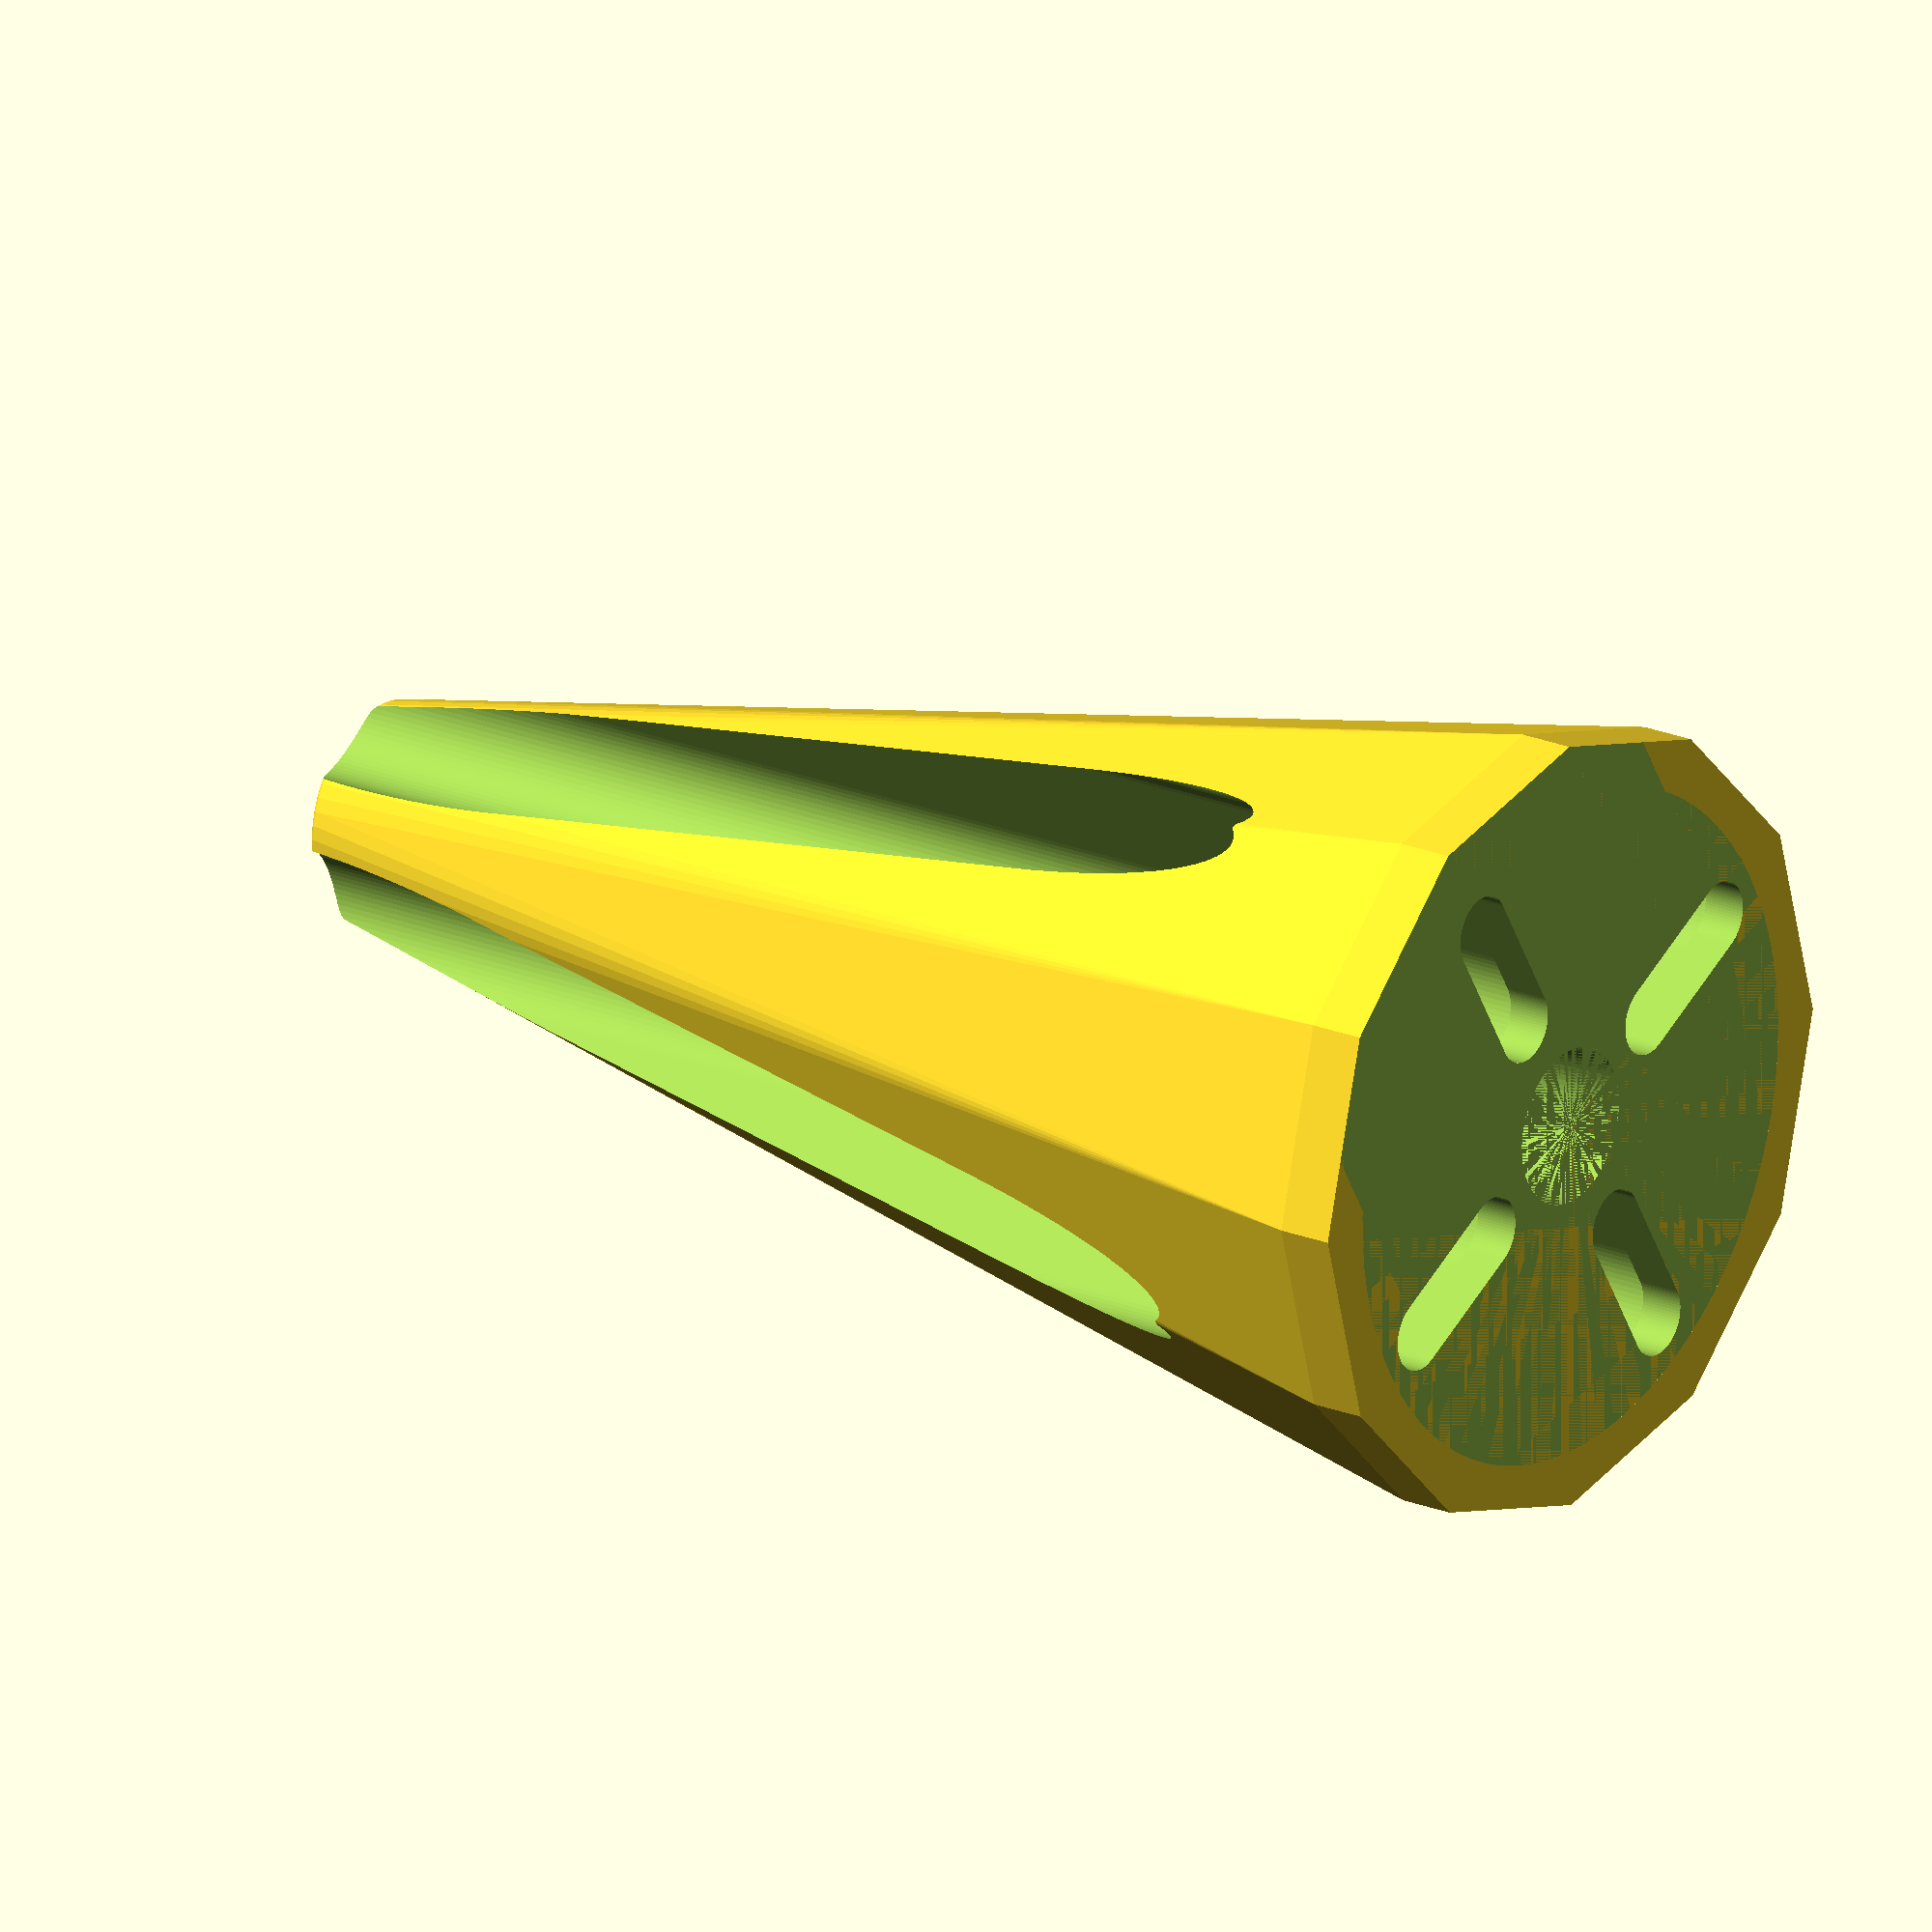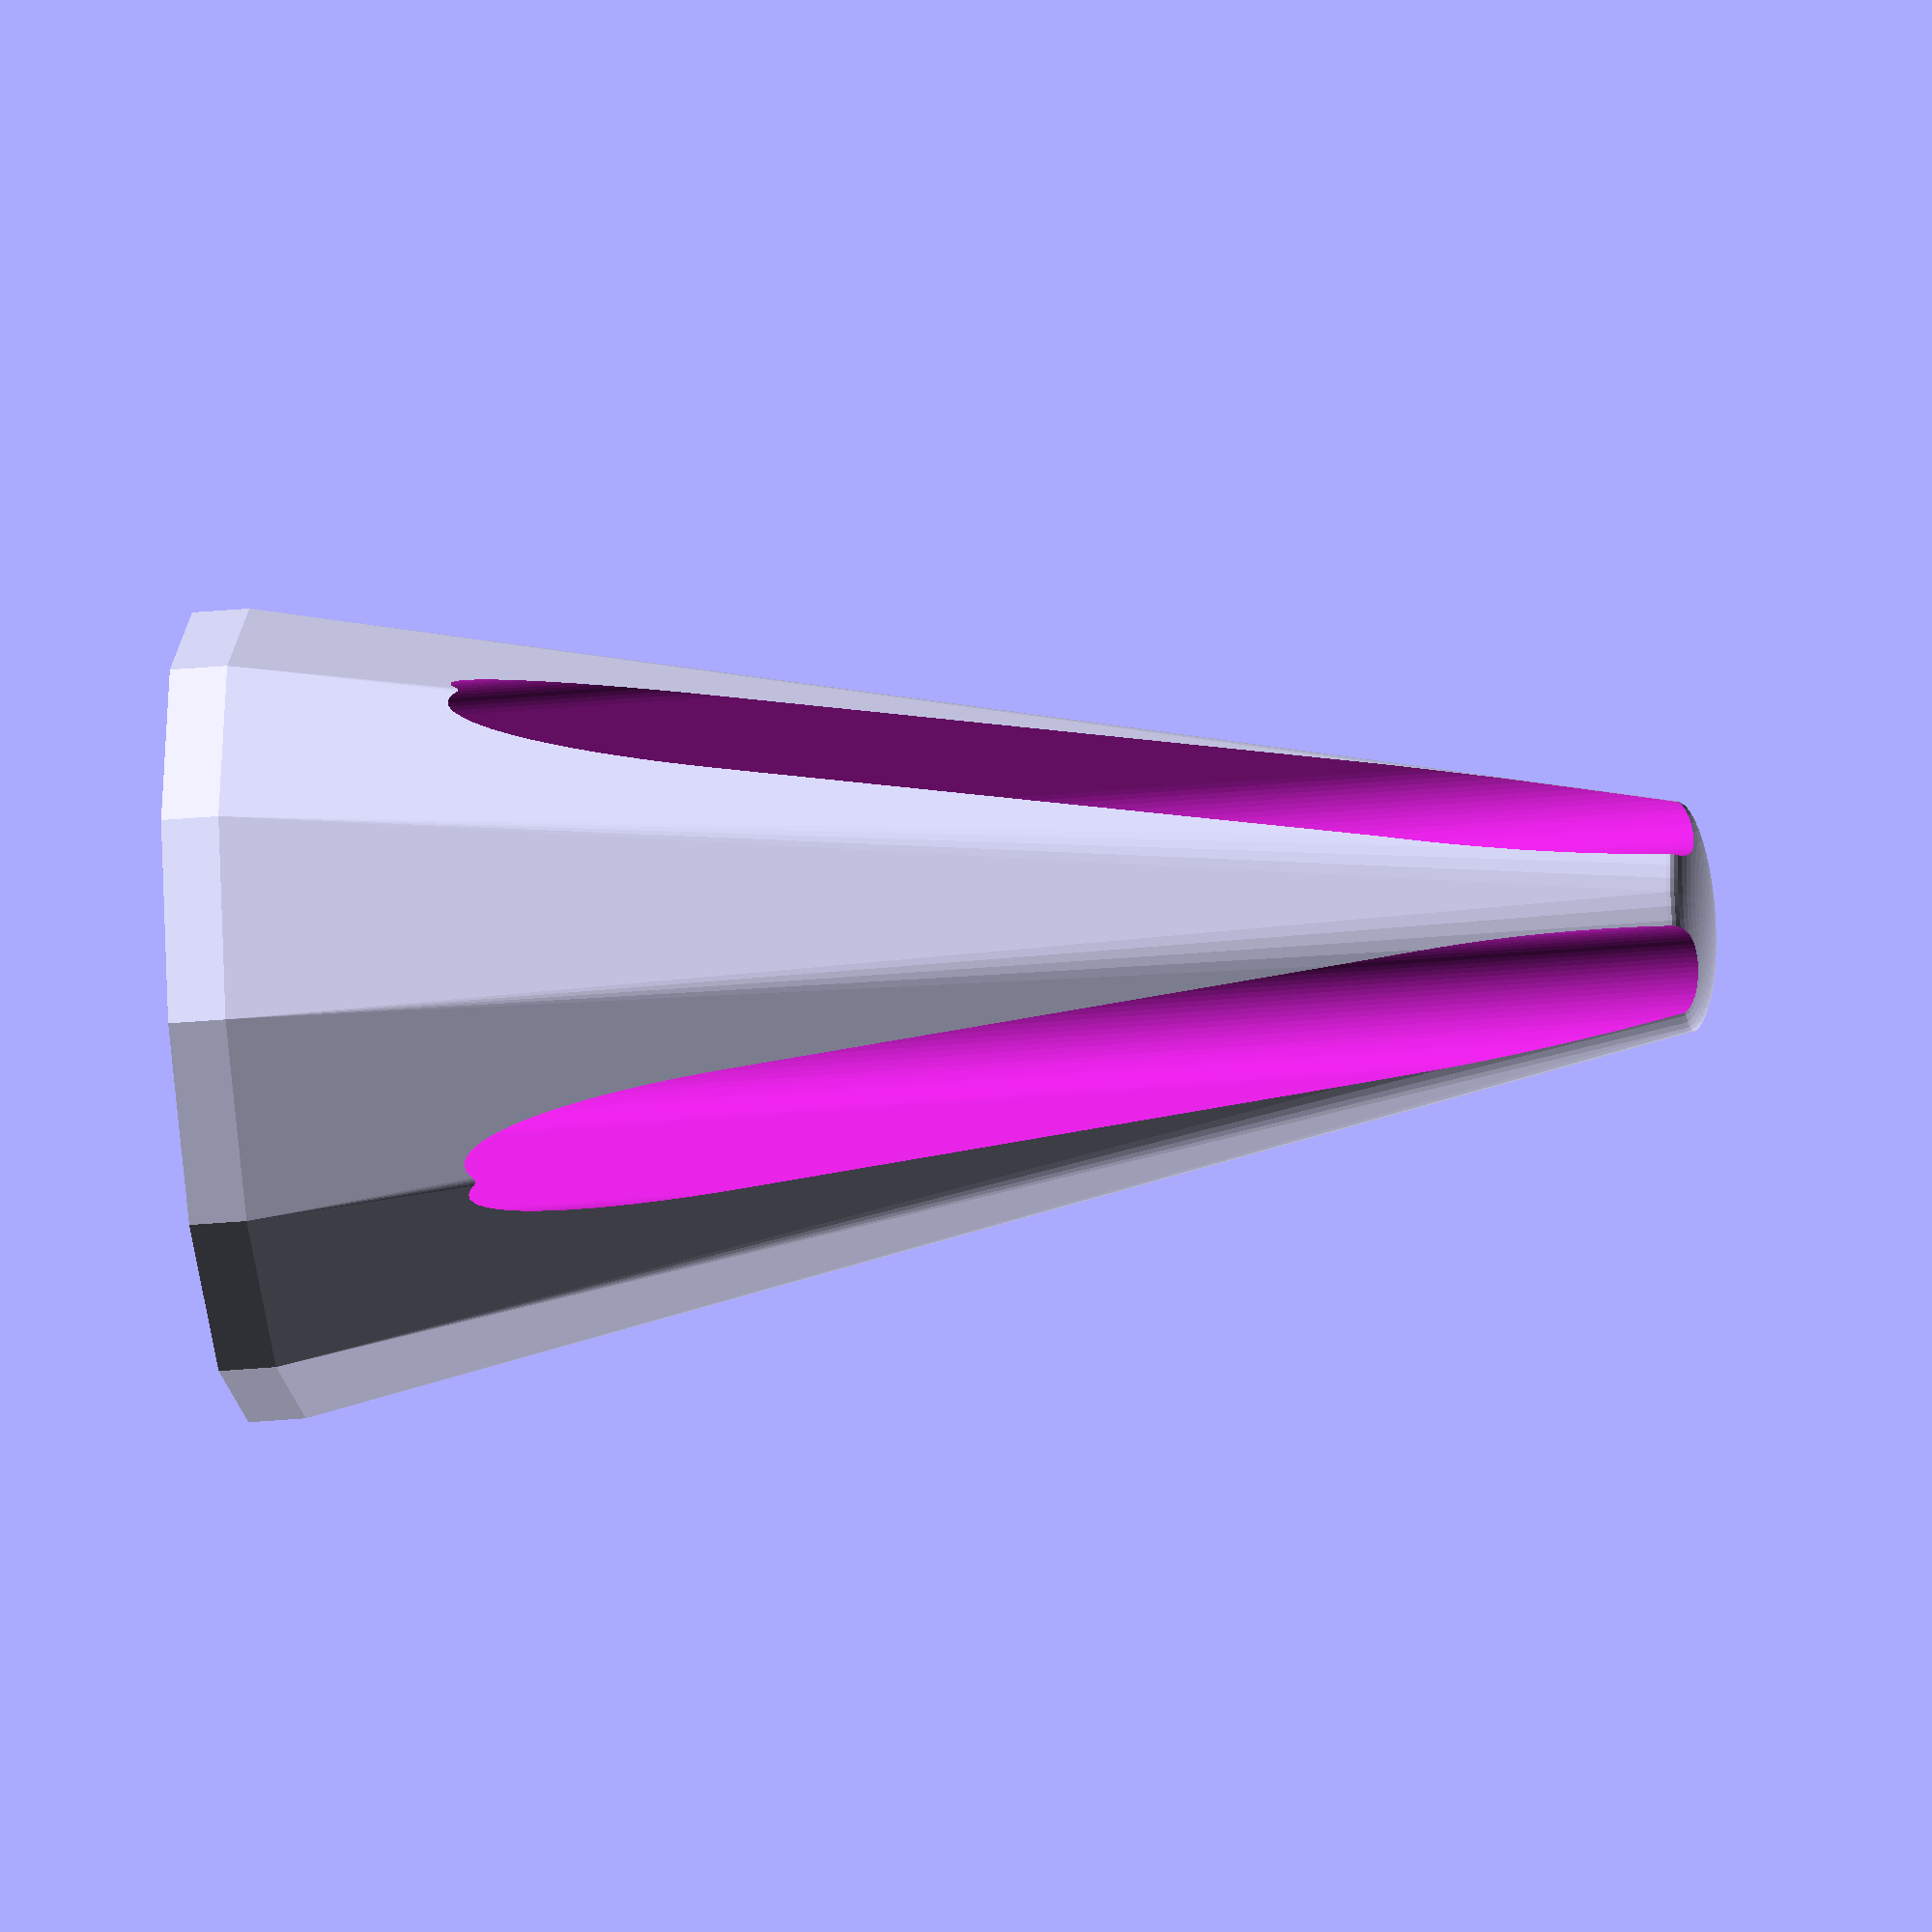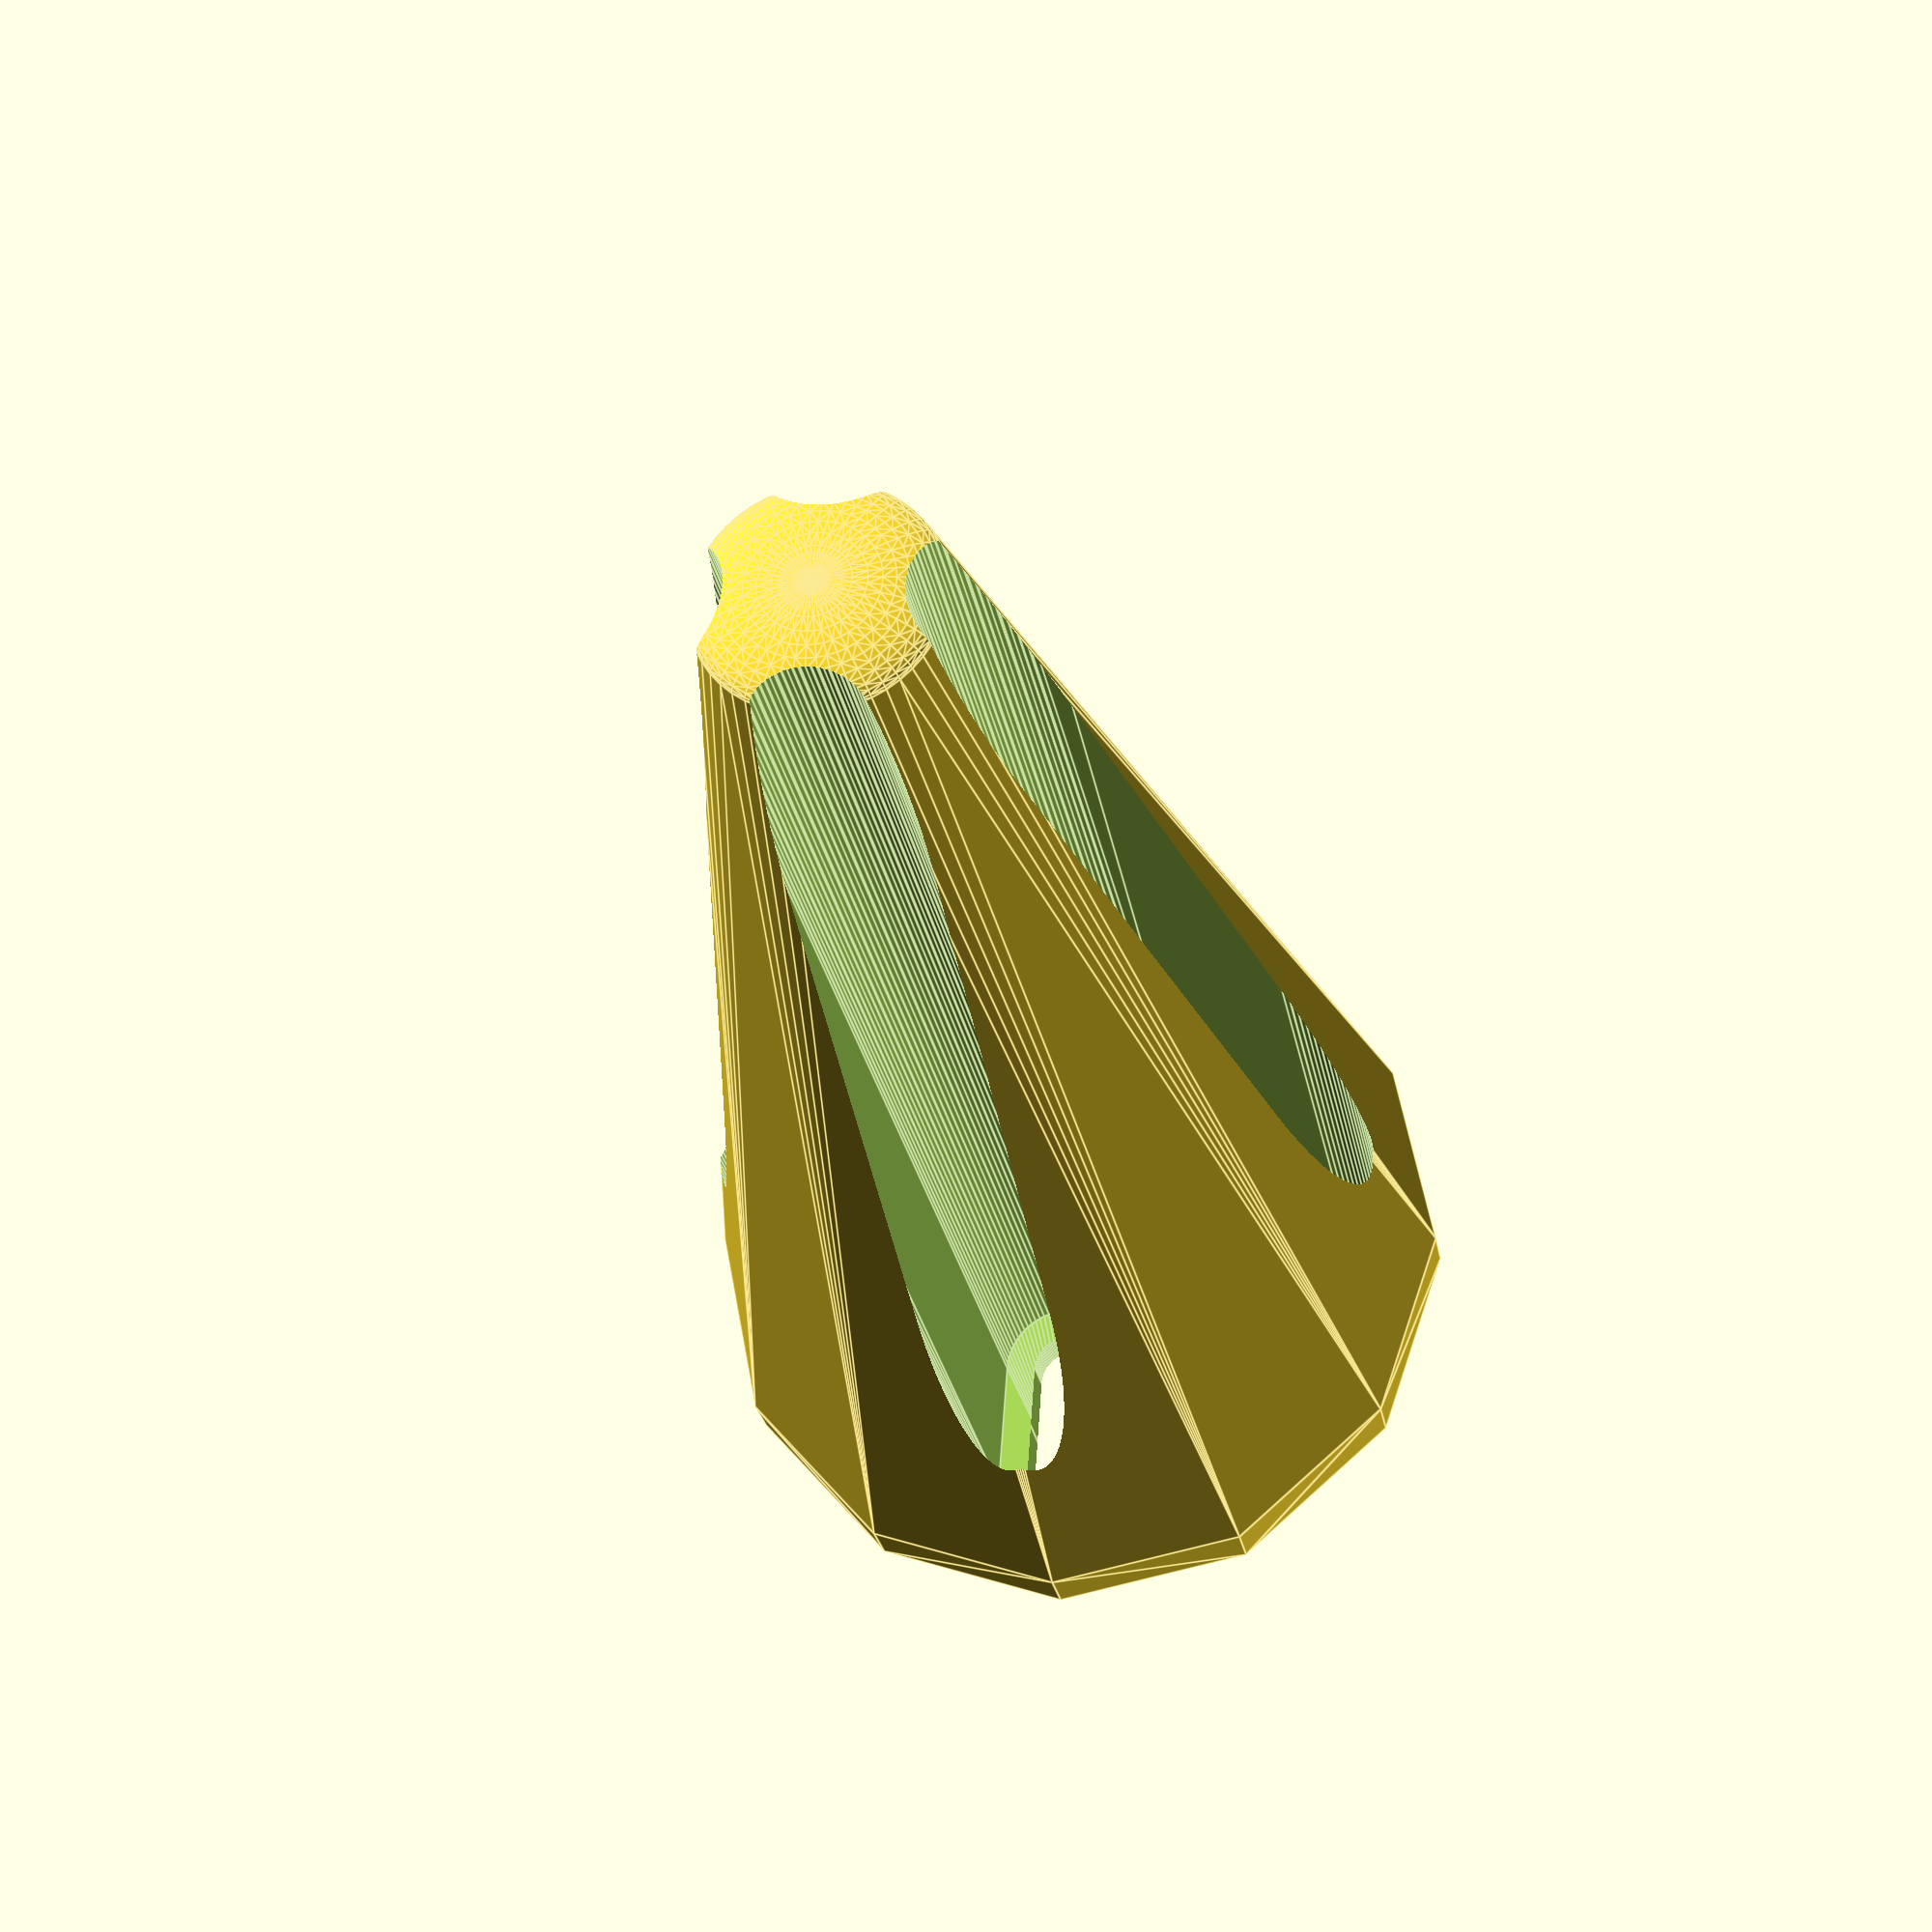
<openscad>
/*
Customisable Motor Protection for Quadcopter

    - by Harlo
    - 16/05/2016
    
    **Standard variables are based on an Emax Nighthawk 250**
*/

//MOTOR PROTECTOR VARIABLES

//Fixing Screws Diameter
screw_dia = 3.3; //[0:0.25:8]
//Fixing Screw Head Diameter
screw_head_dia = 6; //[0:0.25:20]
//Screw Fixing Thickness
screw_fixing_thickness = 2; //[0:0.25:20]
//Distance Between Screw Centers
screw_seperation = 19; //[0:0.25:50]
//Screw Slide Distance
screw_slide = 6; //[0:0.25:10]
//Rotate the fixings (degrees)
screw_rotation = 0; //[0:1:90]
//Motor Shaft Diameter (upper)
shaft_dia = 7; //[0:0.25:15]
//Motor Shaft Diameter (lower)
shaft_dia_2 = 4; //[0.1:0.1:15]
//Motor Shaft Height
shaft_height = 35; //[0:0.25:100]
//Arm Diameter (of mount)
arm_dia = 30; //[5:0.25:80]
//Arm Width
arm_width = 25.25; //[3:0.25:80]
//General Smoothness 
resolution = 80; //[20:1:180]
//Outside Diameter
protector_dia = 35; //[20:0.25:120]
//Outer Shape/Smoothness
protector_res = 12; //[8:1:180]
//Protector Height (Total Z)
protector_height = 2.5; //[1:0.1:60]
//Protector Lower Thickness
protector_bottom_thickness = 2.5; //[0.5:0.1:10]
//Rotate (for viewing while editing)
turn = -90; //[-90:5:90]
//Flip (for printing the other way up)
flip = 180; //[0:15:180]


//LEG VARIABLES

//Base Diameter
base_dia = 10; //[0:0.25:80]
//Leg Length -- set to 0 for no length
base_length = 65; //[0:0.25:100]
//Smoothness of the foot
base_resolution = 50; //[6:1:200]
//Scale/Flatness of the foot
base_z_scale = 0.25; //[0.1:0.1:2]


//Internal Variables
arm_length = arm_dia*3;
screw_height = 20 * 20;
arm_thickness = 20 * 1;


//Render
rotate([flip,0,turn]){
    protector_with_cuts();
}


//Modules

module protector_with_cuts(){
    difference(){
        hull(){
            protector();
            foot();
        }
        cut_arm();
        cut_base();
        cut_screws();
        cut_shaft(); 
        cut_screw_heads();
    }
}

//LEG/BASE MODULES



module foot(){
    
    base_height_int = base_dia * base_z_scale; //actual height
    
    translate([0,0,-(base_length - base_height_int/2)]){
        scale([1,1,base_z_scale]){
            sphere(d = base_dia, $fn = base_resolution, center = true);
        }
    }
}


//PROTECTOR MODULES
module protector(){
    translate([0,0,protector_height/2 - protector_bottom_thickness]){
        cylinder(h = protector_height, d = protector_dia, center = true, $fn = protector_res);
    }
}


//CUTTING Modules
module cut_shaft(){
    translate([0,0,-shaft_height/2]){
        cylinder(h = shaft_height, d2 = shaft_dia, d1 = shaft_dia_2, center = true, $fn = resolution);
    }
}

module cut_screws(){
    rotate([0,0,screw_rotation]){
        screw_placed();
        rotate([0,0,90]){
            screw_placed();
        }
    }
}

module cut_screw_heads(){
    rotate([0,0,screw_rotation]){
        screw_head_placed();
        rotate([0,0,90]){
            screw_head_placed();
        }
    }
}

module screw_head_placed(){
    translate([screw_seperation/2,0,-(screw_height/2 +screw_fixing_thickness)]){
        screw_head_slide();
    }
    
    translate([-screw_seperation/2,0,-(screw_height/2 +screw_fixing_thickness)]){
        screw_head_slide();
    }
}

module screw_placed(){
    translate([screw_seperation/2,0,0]){
        screw_slide();
    }
    
    translate([-screw_seperation/2,0,0]){
        screw_slide();
    }
}

module screw_head_slide(){
    hull(){
        translate([screw_slide/2,0,0]){
            screw(screw_height, screw_head_dia);
        }
        translate([-screw_slide/2,0,0]){
            screw(screw_height, screw_head_dia);
        }
    }
}

module screw_slide(){
    hull(){
        translate([screw_slide/2,0,0]){
            screw(screw_height, screw_dia);
        }
        translate([-screw_slide/2,0,0]){
            screw(screw_height, screw_dia);
        }
    }
}

module screw(height, diameter){
    cylinder(h = height, d = diameter, $fn = resolution, center = true);
}

module cut_base(){
    translate([0,0,arm_thickness/2]){
        cylinder(h = arm_thickness, d = arm_dia, $fn = resolution, center = true);
    }
}

module cut_arm(){
    translate([arm_length/2,0,arm_thickness/2]){
        cube([arm_length, arm_width, arm_thickness], center = true);
    }
}
</openscad>
<views>
elev=159.2 azim=30.2 roll=53.3 proj=o view=wireframe
elev=27.8 azim=31.6 roll=278.4 proj=o view=wireframe
elev=26.7 azim=184.2 roll=10.2 proj=p view=edges
</views>
